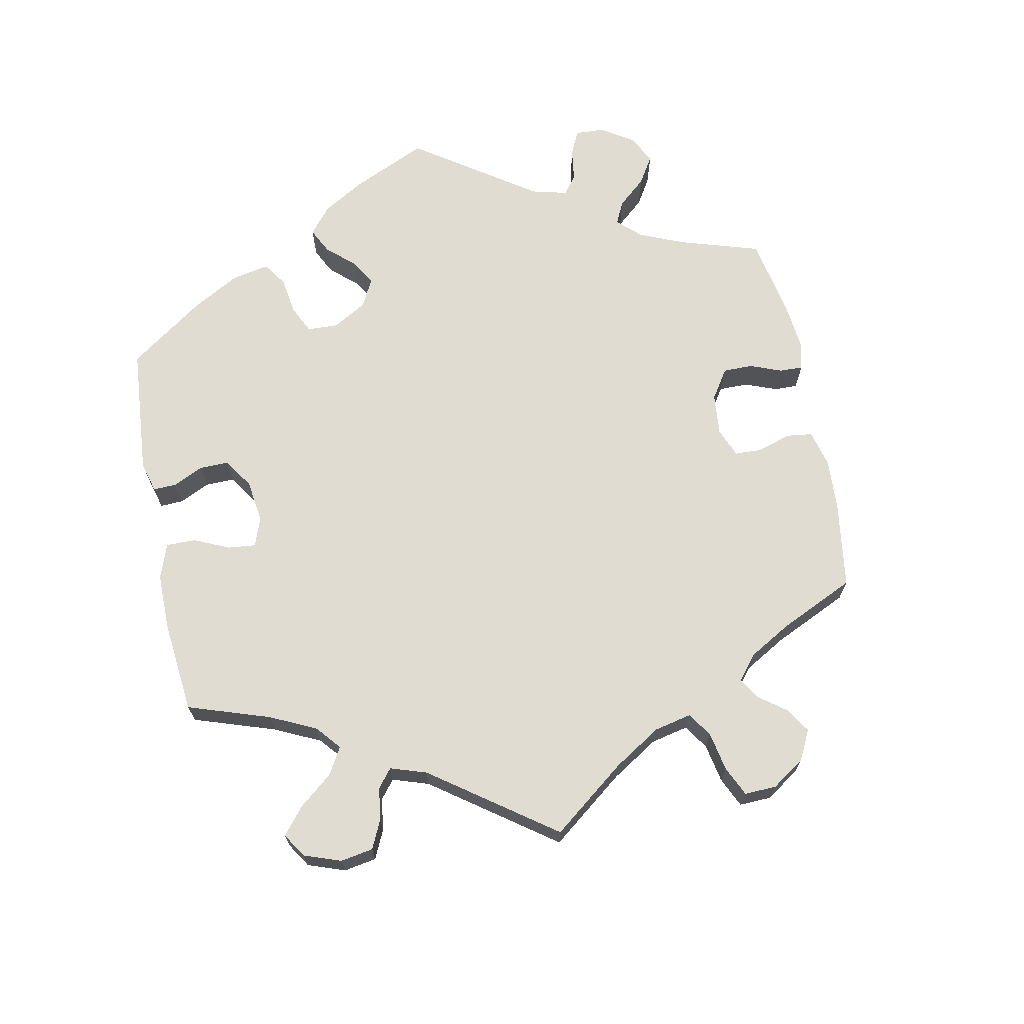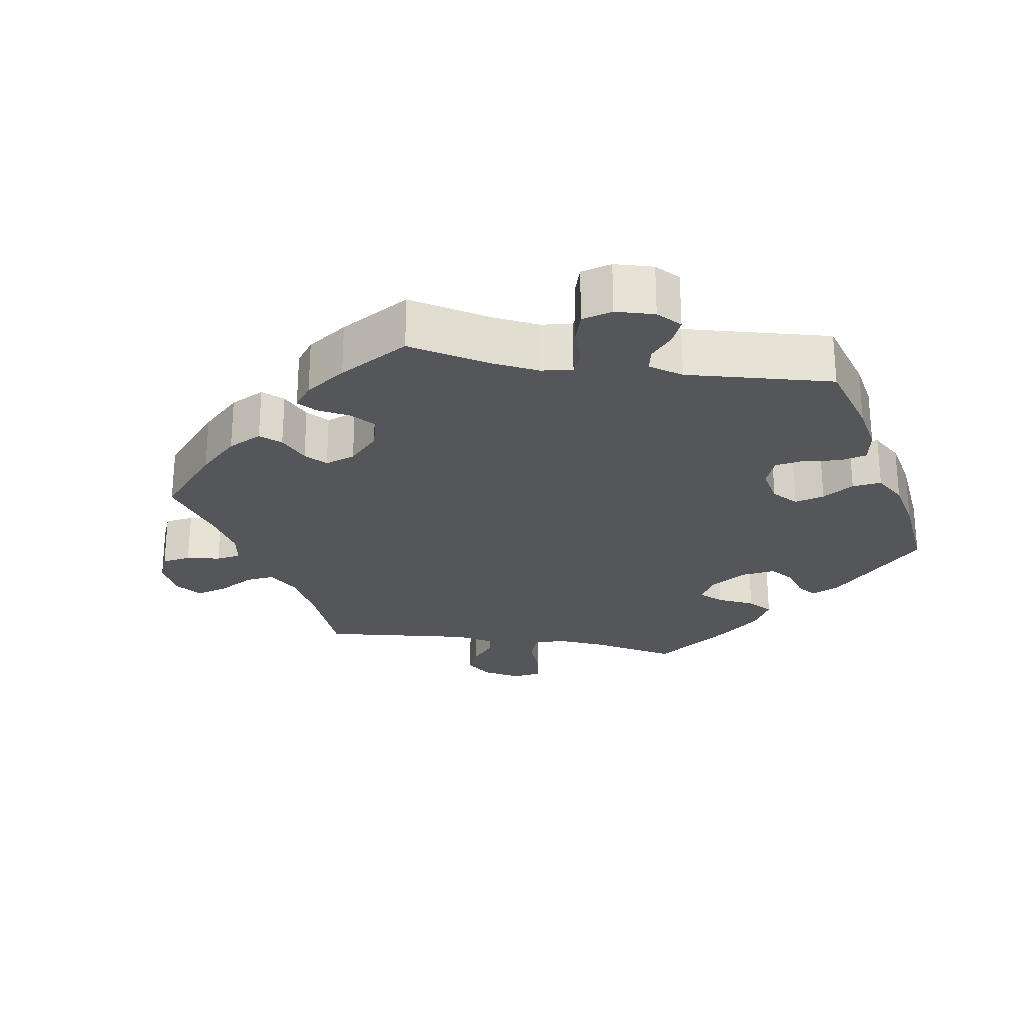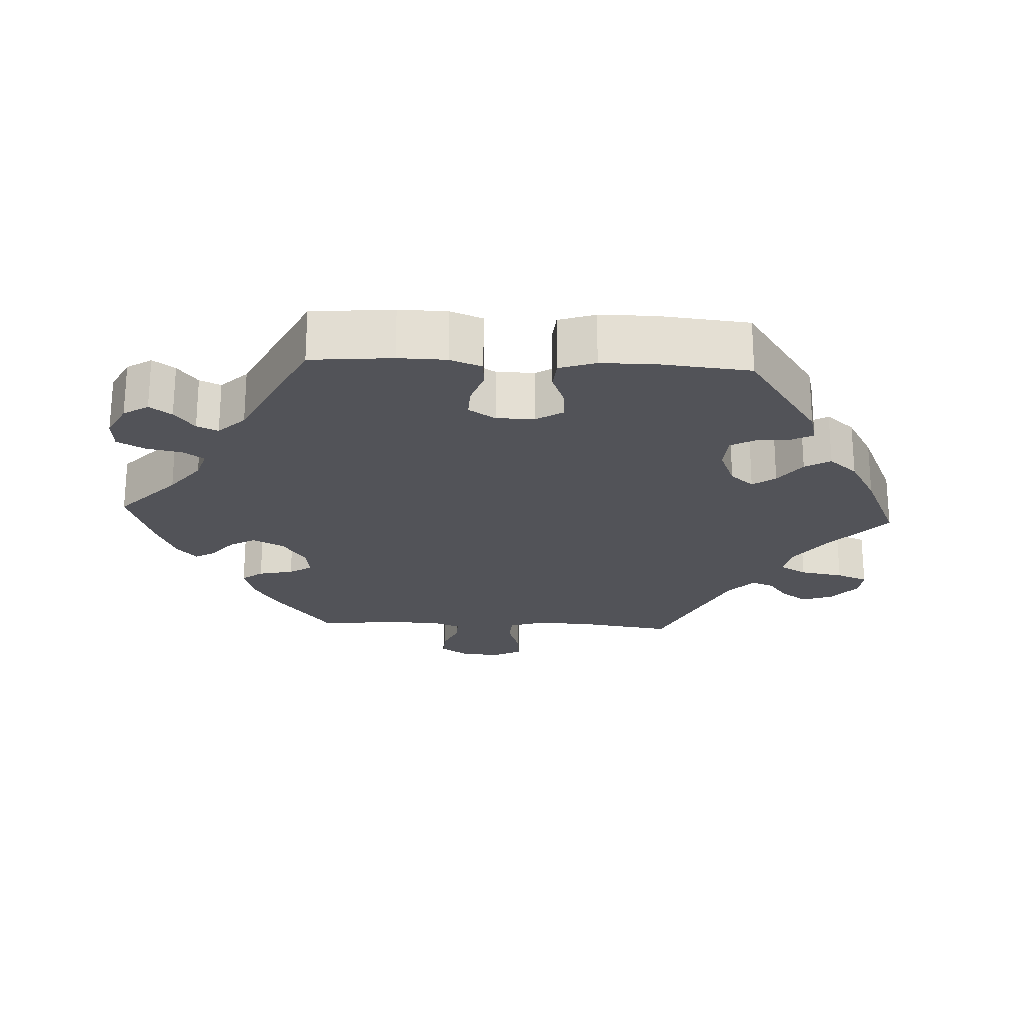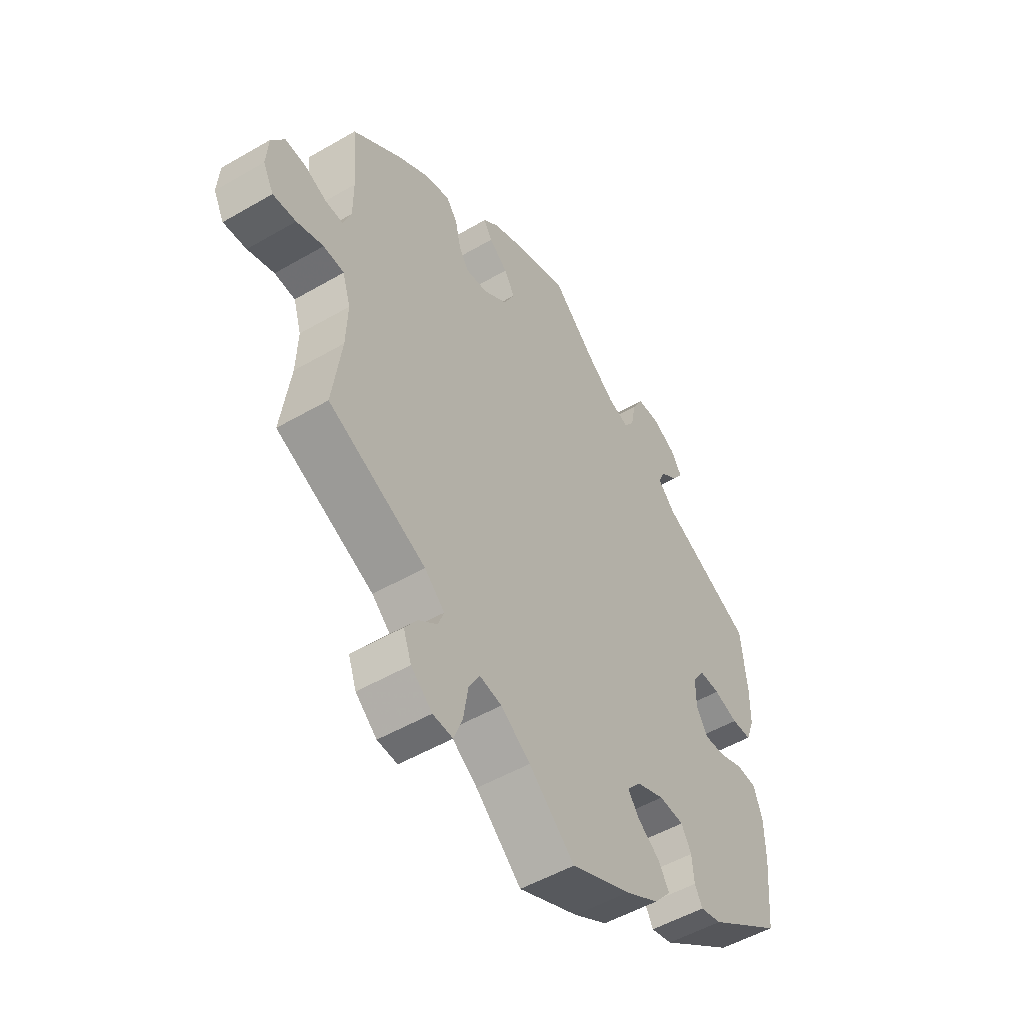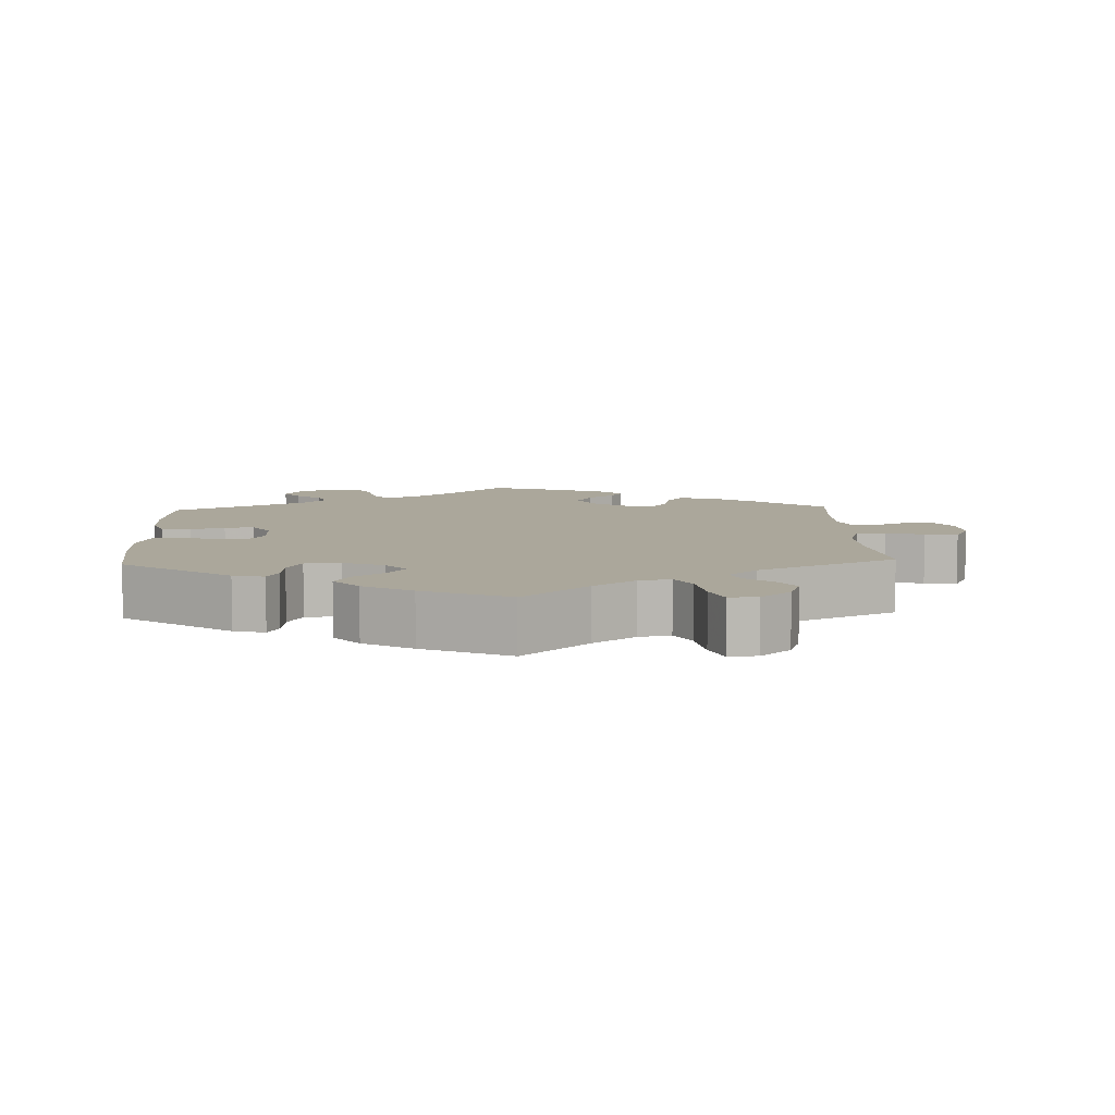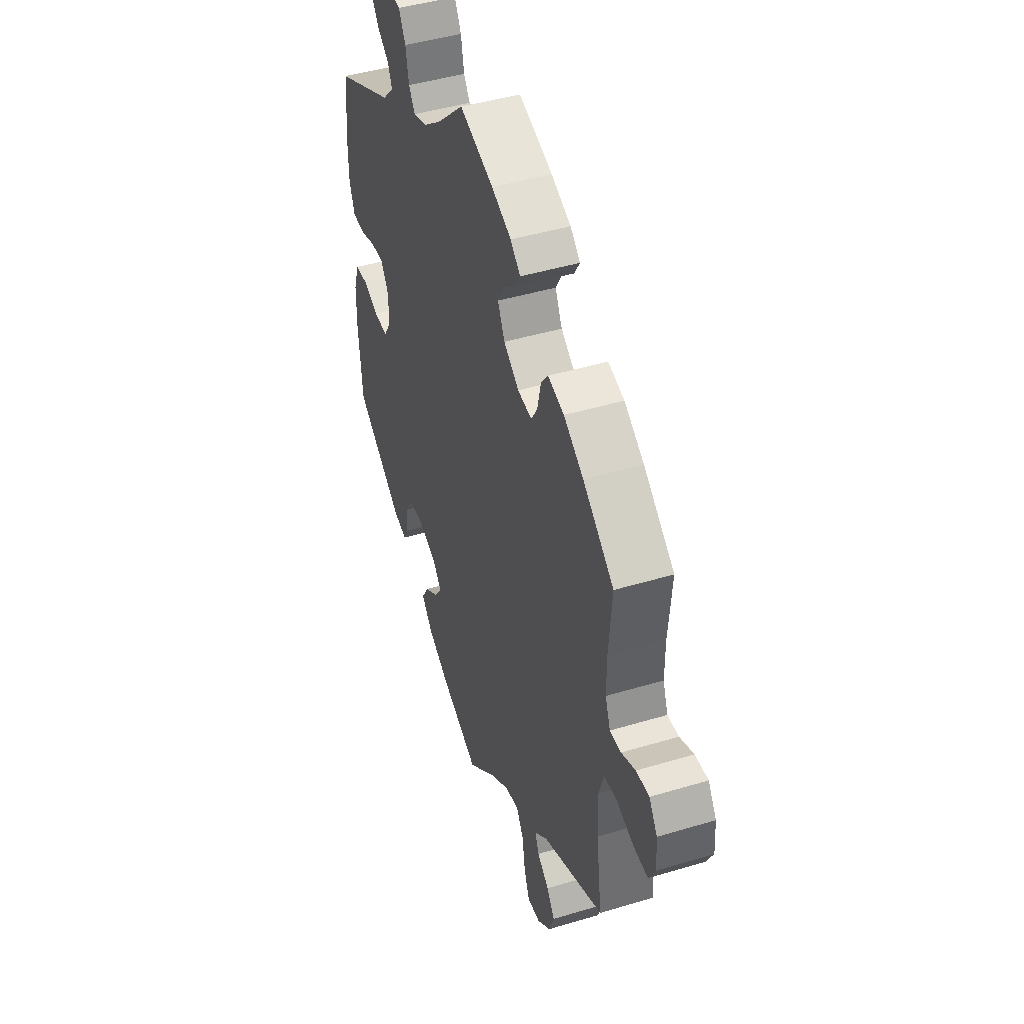
<metadata>
{"format":"obj","ext":"obj","renderer":"f3d","projection":"perspective","resolution":1024,"background":"white","views":[{"elev":69.0,"azim":-131.2,"up":"+Y"},{"elev":-25.4,"azim":20.6,"up":"+Y"},{"elev":-22.7,"azim":86.9,"up":"+Y"},{"elev":-51.4,"azim":-57.7,"up":"+Z"},{"elev":8.1,"azim":177.4,"up":"+Y"},{"elev":44.8,"azim":-109.3,"up":"+Z"}]}
</metadata>
<code>
v 0.086 0.07 0.498
v 0.141 0.07 0.456
v 0.183 0.07 0.443
v 0.203 0.07 0.472
v 0.213 0.07 0.523
v 0.234 0.07 0.562
v 0.278 0.07 0.565
v 0.327 0.07 0.54
v 0.349 0.07 0.505
v 0.327 0.07 0.474
v 0.291 0.07 0.446
v 0.278 0.07 0.416
v 0.314 0.07 0.379
v 0.5 0.07 0.289
v 0.511 0.07 0.174
v 0.51 0.07 0.106
v 0.493 0.07 0.061
v 0.453 0.07 0.059
v 0.405 0.07 0.075
v 0.363 0.07 0.076
v 0.339 0.07 0.038
v 0.339 0.07 -0.016
v 0.362 0.07 -0.053
v 0.405 0.07 -0.05
v 0.453 0.07 -0.031
v 0.494 0.07 -0.034
v 0.511 0.07 -0.085
v 0.512 0.07 -0.16
v 0.5 0.07 -0.289
v 0.35 0.07 -0.393
v 0.307 0.07 -0.404
v 0.292 0.07 -0.375
v 0.288 0.07 -0.328
v 0.268 0.07 -0.292
v 0.218 0.07 -0.289
v 0.162 0.07 -0.312
v 0.134 0.07 -0.345
v 0.157 0.07 -0.377
v 0.201 0.07 -0.409
v 0.222 0.07 -0.445
v 0.188 0.07 -0.485
v 0.12 0.07 -0.524
v 0 0.07 -0.578
v -0.091 0.07 -0.497
v -0.15 0.07 -0.456
v -0.194 0.07 -0.448
v -0.216 0.07 -0.486
v -0.226 0.07 -0.547
v -0.243 0.07 -0.591
v -0.283 0.07 -0.589
v -0.325 0.07 -0.553
v -0.341 0.07 -0.509
v -0.316 0.07 -0.473
v -0.279 0.07 -0.444
v -0.267 0.07 -0.413
v -0.307 0.07 -0.377
v -0.501 0.07 -0.289
v -0.483 0.07 -0.159
v -0.48 0.07 -0.081
v -0.496 0.07 -0.03
v -0.537 0.07 -0.027
v -0.59 0.07 -0.045
v -0.636 0.07 -0.049
v -0.657 0.07 -0.009
v -0.653 0.07 0.047
v -0.627 0.07 0.086
v -0.586 0.07 0.084
v -0.542 0.07 0.065
v -0.507 0.07 0.064
v -0.491 0.07 0.106
v -0.491 0.07 0.174
v -0.501 0.07 0.289
v -0.404 0.07 0.365
v -0.342 0.07 0.405
v -0.291 0.07 0.419
v -0.269 0.07 0.39
v -0.258 0.07 0.341
v -0.238 0.07 0.309
v -0.194 0.07 0.315
v -0.146 0.07 0.349
v -0.124 0.07 0.393
v -0.145 0.07 0.429
v -0.182 0.07 0.459
v -0.199 0.07 0.487
v -0.168 0.07 0.515
v -0.106 0.07 0.542
v 0 0.07 0.578
v 0.086 0 0.498
v 0.141 0 0.456
v 0.183 0 0.443
v 0.203 0 0.472
v 0.213 0 0.523
v 0.234 0 0.562
v 0.278 0 0.565
v 0.327 0 0.54
v 0.349 0 0.505
v 0.327 0 0.474
v 0.291 0 0.446
v 0.278 0 0.416
v 0.314 0 0.379
v 0.5 0 0.289
v 0.511 0 0.174
v 0.51 0 0.106
v 0.493 0 0.061
v 0.453 0 0.059
v 0.405 0 0.075
v 0.363 0 0.076
v 0.339 0 0.038
v 0.339 0 -0.016
v 0.362 0 -0.053
v 0.405 0 -0.05
v 0.453 0 -0.031
v 0.494 0 -0.034
v 0.511 0 -0.085
v 0.512 0 -0.16
v 0.5 0 -0.289
v 0.35 0 -0.393
v 0.307 0 -0.404
v 0.292 0 -0.375
v 0.288 0 -0.328
v 0.268 0 -0.292
v 0.218 0 -0.289
v 0.162 0 -0.312
v 0.134 0 -0.345
v 0.157 0 -0.377
v 0.201 0 -0.409
v 0.222 0 -0.445
v 0.188 0 -0.485
v 0.12 0 -0.524
v 0 0 -0.578
v -0.091 0 -0.497
v -0.15 0 -0.456
v -0.194 0 -0.448
v -0.216 0 -0.486
v -0.226 0 -0.547
v -0.243 0 -0.591
v -0.283 0 -0.589
v -0.325 0 -0.553
v -0.341 0 -0.509
v -0.316 0 -0.473
v -0.279 0 -0.444
v -0.267 0 -0.413
v -0.307 0 -0.377
v -0.501 0 -0.289
v -0.483 0 -0.159
v -0.48 0 -0.081
v -0.496 0 -0.03
v -0.537 0 -0.027
v -0.59 0 -0.045
v -0.636 0 -0.049
v -0.657 0 -0.009
v -0.653 0 0.047
v -0.627 0 0.086
v -0.586 0 0.084
v -0.542 0 0.065
v -0.507 0 0.064
v -0.491 0 0.106
v -0.491 0 0.174
v -0.501 0 0.289
v -0.404 0 0.365
v -0.342 0 0.405
v -0.291 0 0.419
v -0.269 0 0.39
v -0.258 0 0.341
v -0.238 0 0.309
v -0.194 0 0.315
v -0.146 0 0.349
v -0.124 0 0.393
v -0.145 0 0.429
v -0.182 0 0.459
v -0.199 0 0.487
v -0.168 0 0.515
v -0.106 0 0.542
v 0 0 0.578
f 86 87 1
f 85 86 1 2
f 82 83 84 85
f 81 82 85 2
f 80 81 2 3
f 79 80 3
f 74 75 76 77
f 74 77 78
f 71 72 73 74
f 70 71 74 78
f 69 70 78 79
f 65 66 67 68
f 65 68 69
f 64 65 69
f 61 62 63 64
f 60 61 64 69
f 59 60 69 79
f 56 57 58
f 55 56 58 59
f 51 52 53 54
f 49 50 51 54
f 47 48 49 54
f 46 47 54 55
f 45 46 55 59
f 41 42 43 44
f 38 39 40 41
f 37 38 41 44
f 36 37 44 45
f 30 31 32 33
f 30 33 34
f 29 30 34
f 28 29 34 35
f 24 25 26 27
f 23 24 27 28
f 16 17 18 19
f 16 19 20
f 13 14 15 16
f 12 13 16 20
f 8 9 10 11
f 8 11 12
f 7 8 12
f 4 5 6 7
f 3 4 7 12
f 36 45 59 79
f 23 28 35 36
f 22 23 36 79
f 21 22 79 3
f 3 12 20 21
f 88 174 173
f 89 88 173 172
f 172 171 170 169
f 89 172 169 168
f 90 89 168 167
f 90 167 166
f 164 163 162 161
f 165 164 161
f 161 160 159 158
f 165 161 158 157
f 166 165 157 156
f 155 154 153 152
f 156 155 152
f 156 152 151
f 151 150 149 148
f 156 151 148 147
f 166 156 147 146
f 145 144 143
f 146 145 143 142
f 141 140 139 138
f 141 138 137 136
f 141 136 135 134
f 142 141 134 133
f 146 142 133 132
f 131 130 129 128
f 128 127 126 125
f 131 128 125 124
f 132 131 124 123
f 120 119 118 117
f 121 120 117
f 121 117 116
f 122 121 116 115
f 114 113 112 111
f 115 114 111 110
f 106 105 104 103
f 107 106 103
f 103 102 101 100
f 107 103 100 99
f 98 97 96 95
f 99 98 95
f 99 95 94
f 94 93 92 91
f 99 94 91 90
f 166 146 132 123
f 123 122 115 110
f 166 123 110 109
f 90 166 109 108
f 108 107 99 90
f 1 88 89 2
f 2 89 90 3
f 3 90 91 4
f 4 91 92 5
f 5 92 93 6
f 6 93 94 7
f 7 94 95 8
f 8 95 96 9
f 9 96 97 10
f 10 97 98 11
f 11 98 99 12
f 12 99 100 13
f 13 100 101 14
f 14 101 102 15
f 15 102 103 16
f 16 103 104 17
f 17 104 105 18
f 18 105 106 19
f 19 106 107 20
f 20 107 108 21
f 21 108 109 22
f 22 109 110 23
f 23 110 111 24
f 24 111 112 25
f 25 112 113 26
f 26 113 114 27
f 27 114 115 28
f 28 115 116 29
f 29 116 117 30
f 30 117 118 31
f 31 118 119 32
f 32 119 120 33
f 33 120 121 34
f 34 121 122 35
f 35 122 123 36
f 36 123 124 37
f 37 124 125 38
f 38 125 126 39
f 39 126 127 40
f 40 127 128 41
f 41 128 129 42
f 42 129 130 43
f 43 130 131 44
f 44 131 132 45
f 45 132 133 46
f 46 133 134 47
f 47 134 135 48
f 48 135 136 49
f 49 136 137 50
f 50 137 138 51
f 51 138 139 52
f 52 139 140 53
f 53 140 141 54
f 54 141 142 55
f 55 142 143 56
f 56 143 144 57
f 57 144 145 58
f 58 145 146 59
f 59 146 147 60
f 60 147 148 61
f 61 148 149 62
f 62 149 150 63
f 63 150 151 64
f 64 151 152 65
f 65 152 153 66
f 66 153 154 67
f 67 154 155 68
f 68 155 156 69
f 69 156 157 70
f 70 157 158 71
f 71 158 159 72
f 72 159 160 73
f 73 160 161 74
f 74 161 162 75
f 75 162 163 76
f 76 163 164 77
f 77 164 165 78
f 78 165 166 79
f 79 166 167 80
f 80 167 168 81
f 81 168 169 82
f 82 169 170 83
f 83 170 171 84
f 84 171 172 85
f 85 172 173 86
f 86 173 174 87
f 87 174 88 1

</code>
